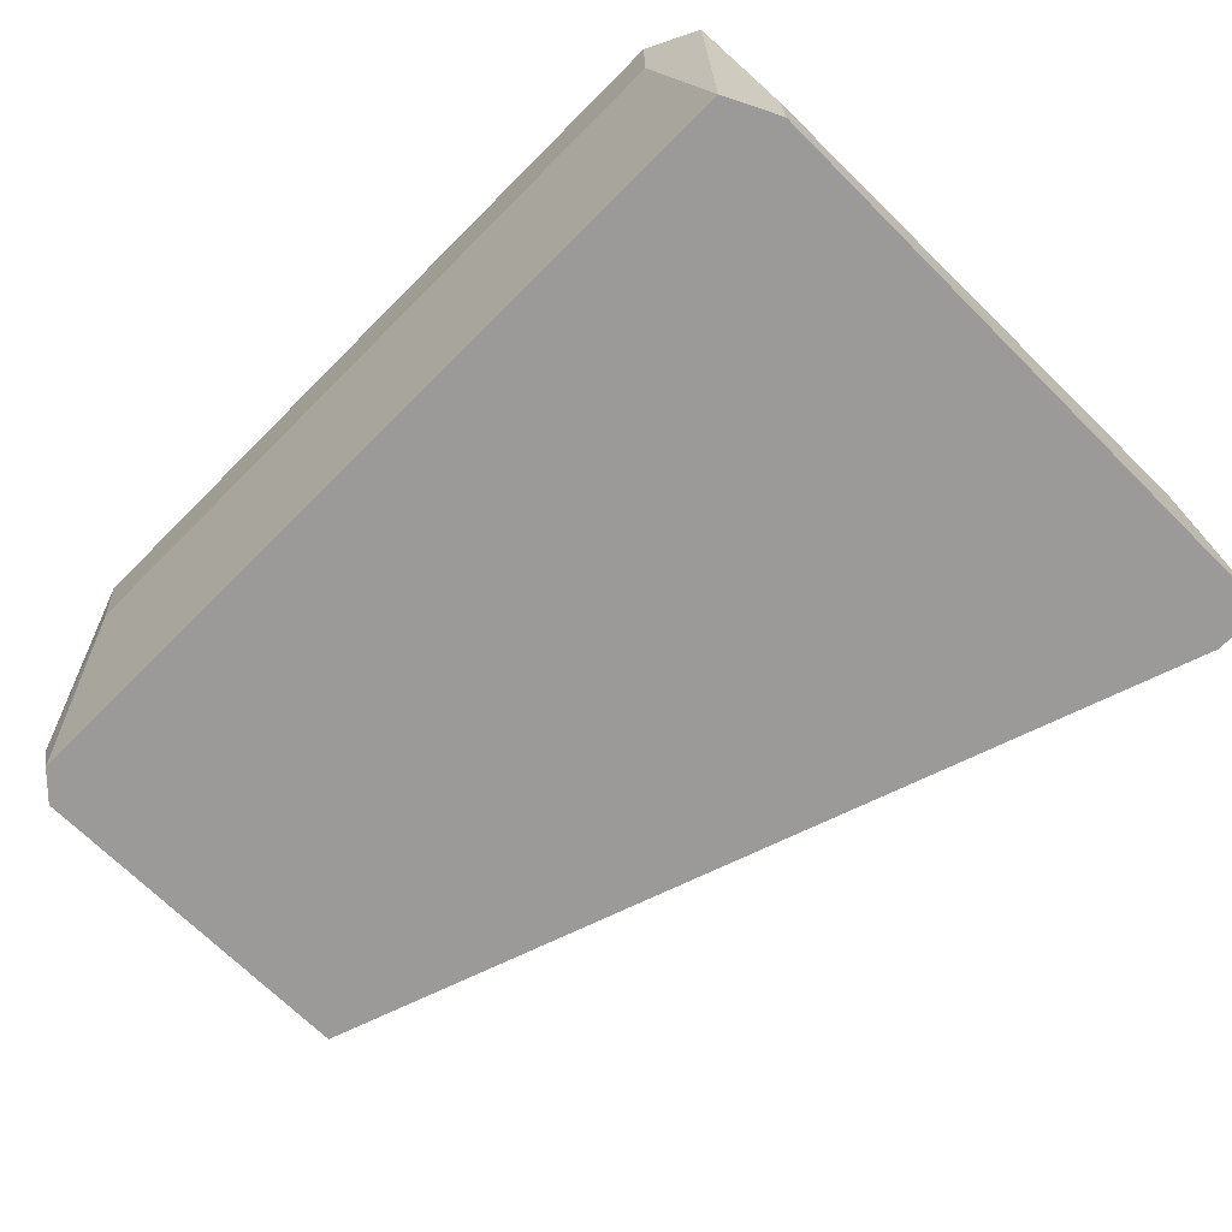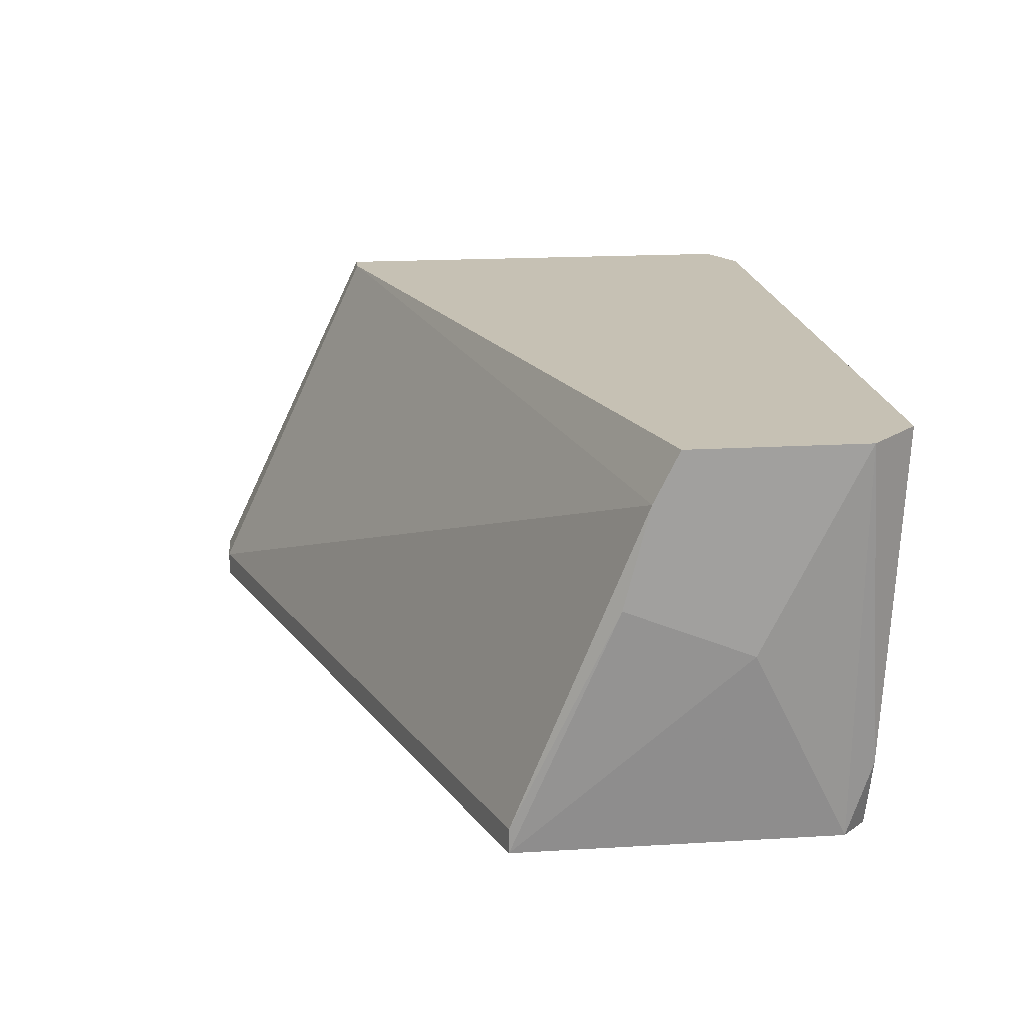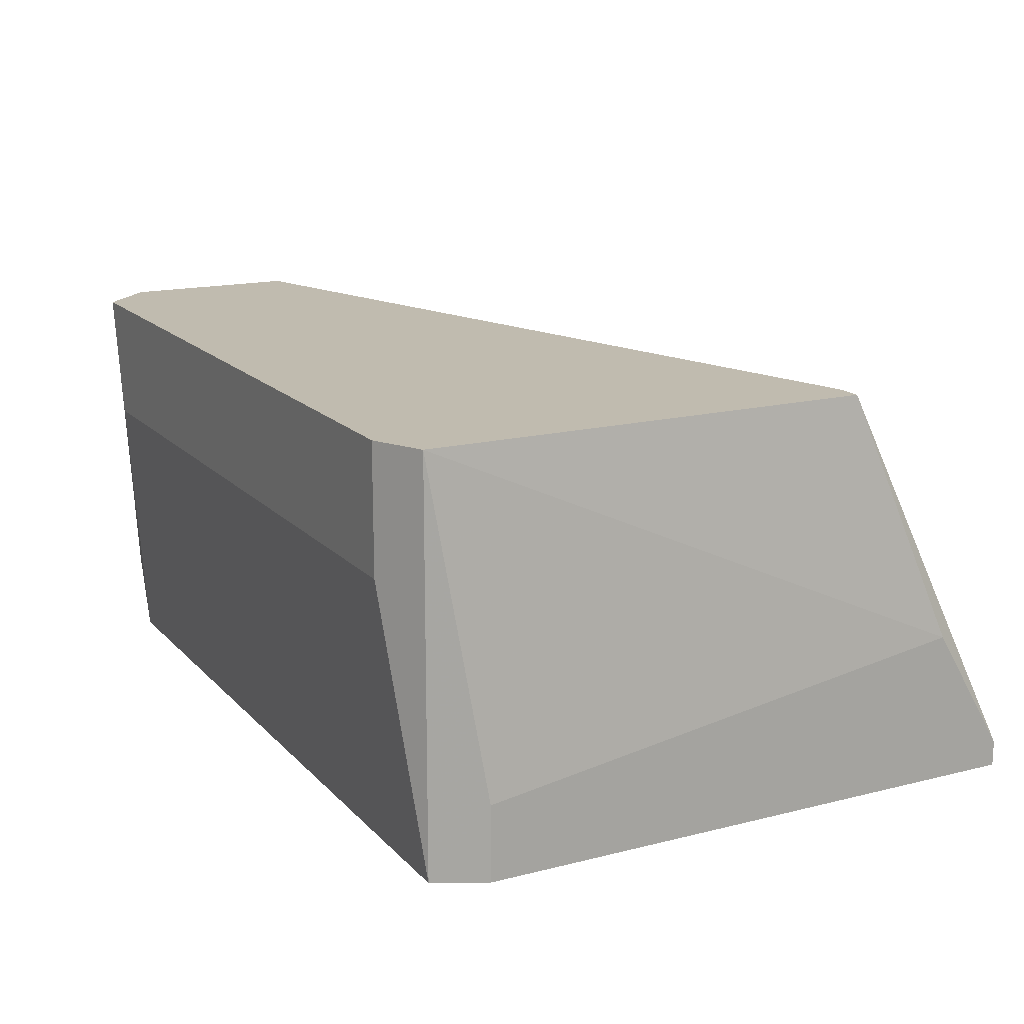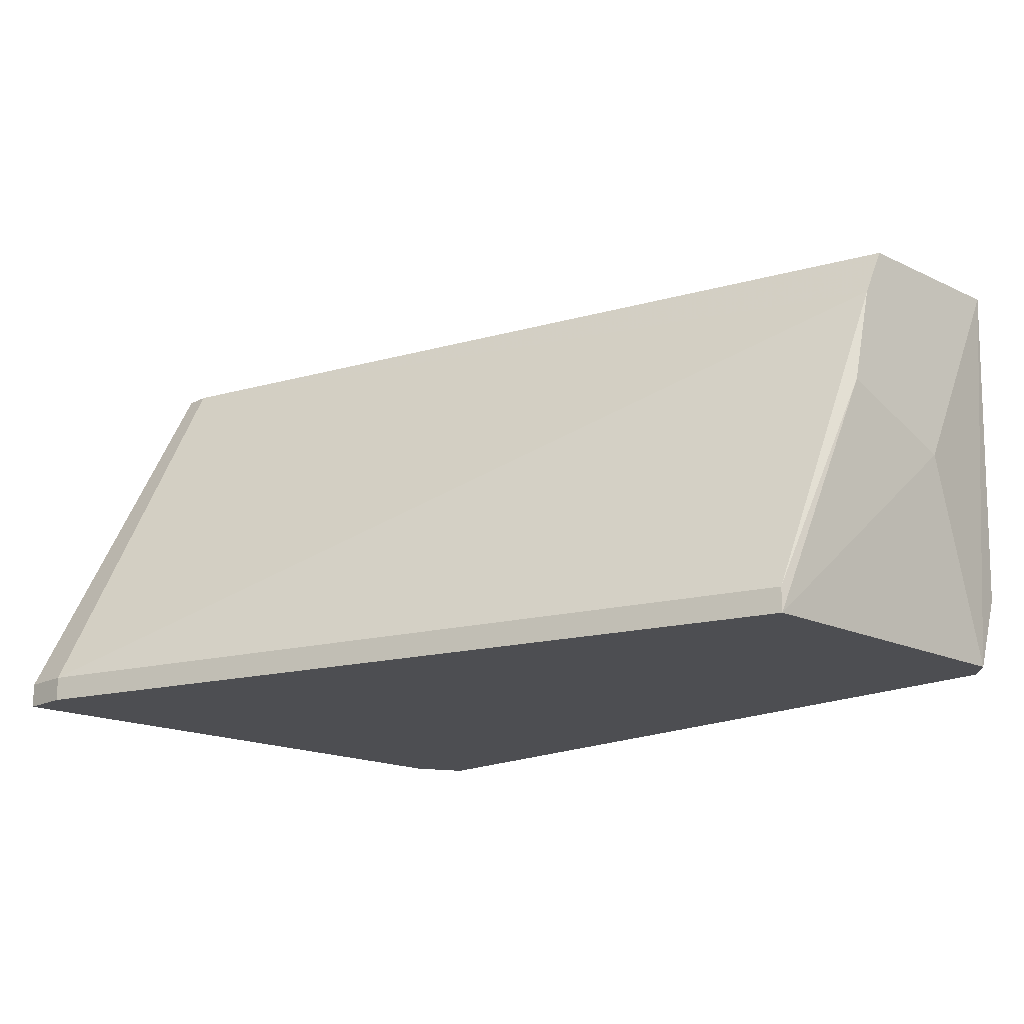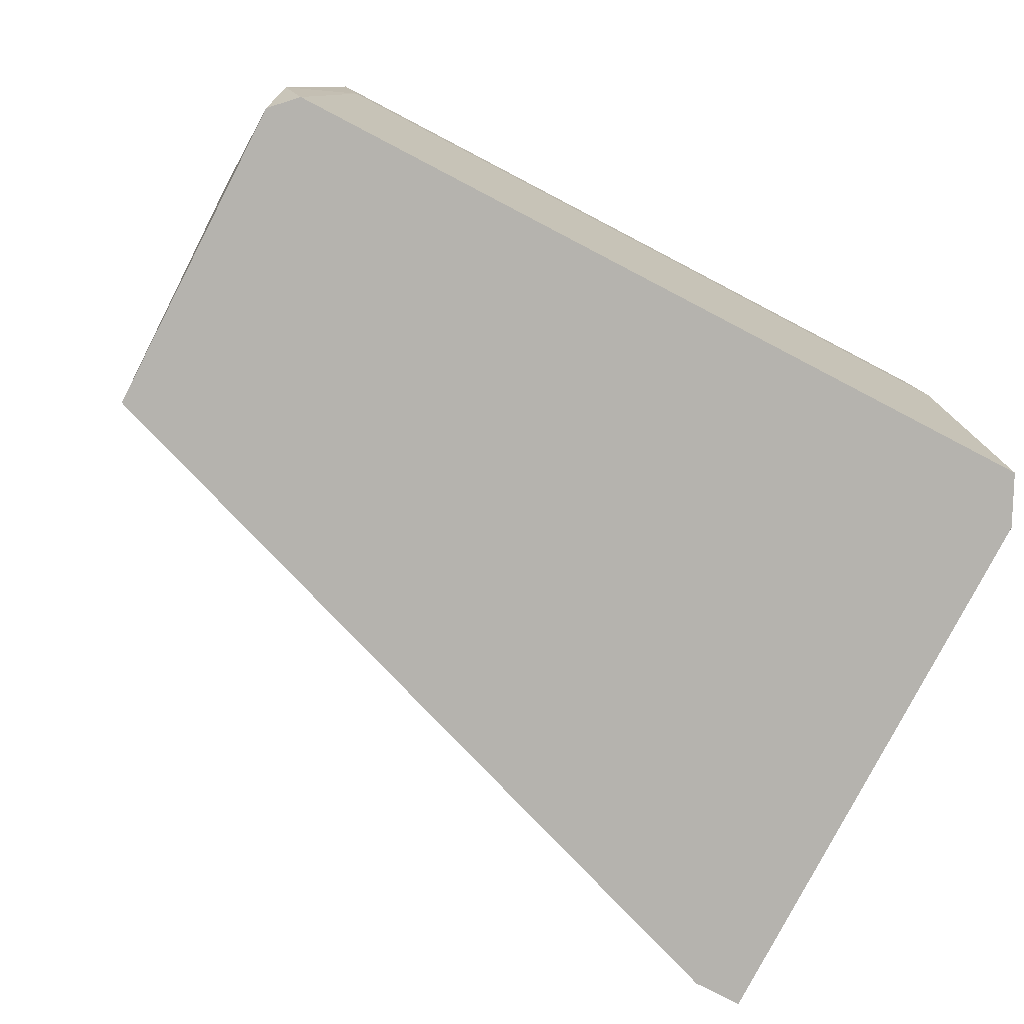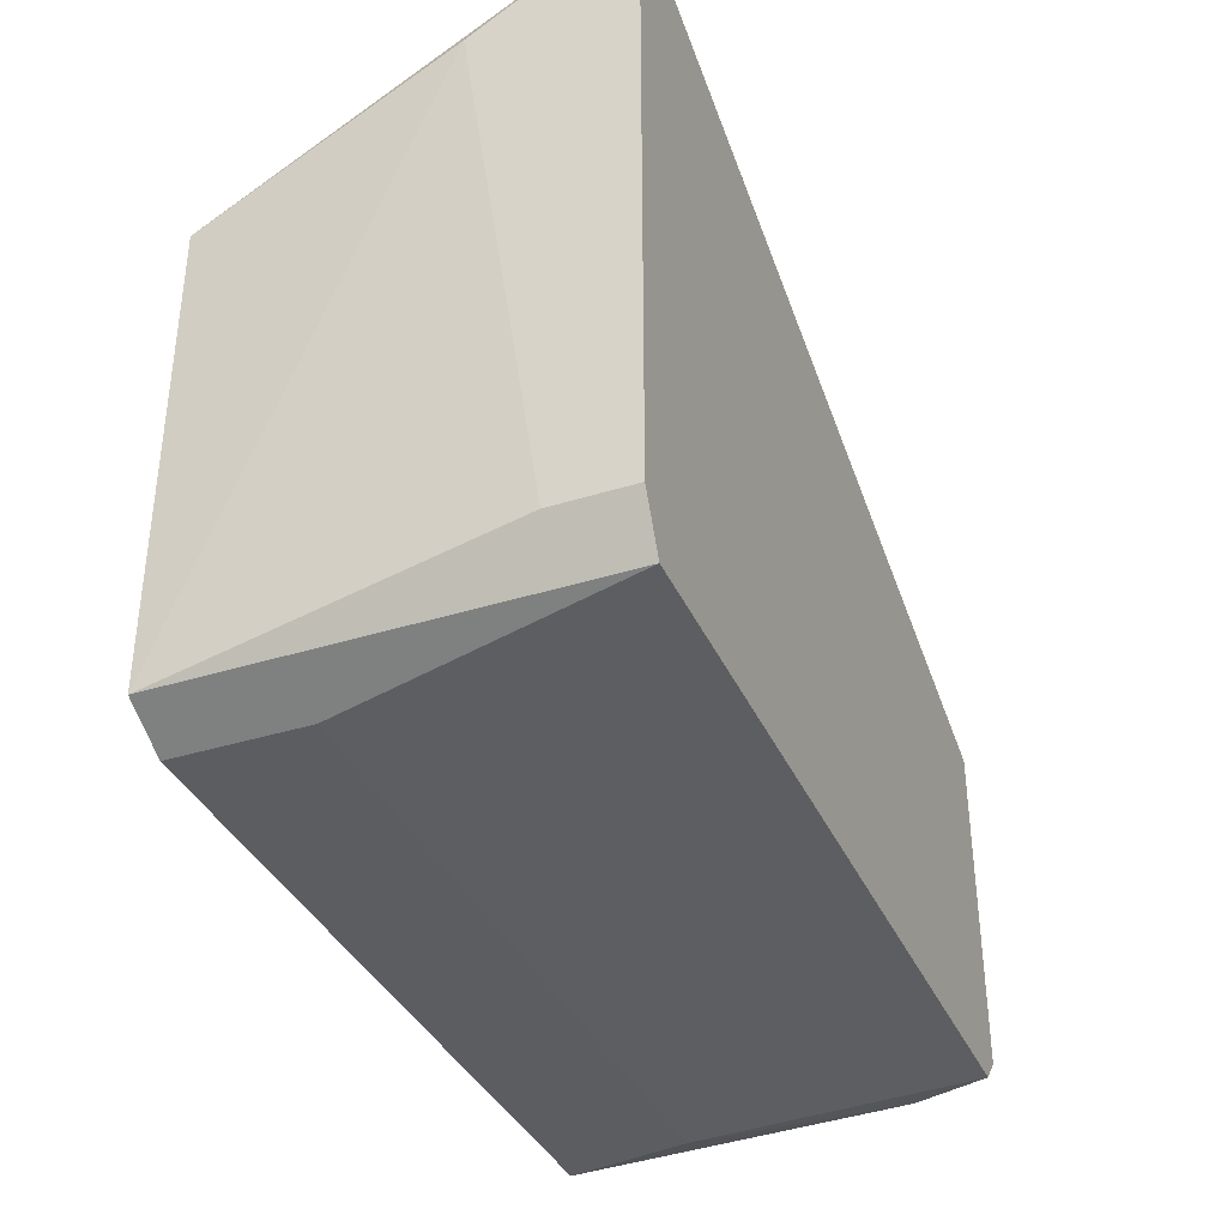
<metadata>
{"format":"obj","ext":"obj","renderer":"f3d","projection":"perspective","resolution":1024,"background":"white","views":[{"elev":-69.5,"azim":-134.9,"up":"+Y"},{"elev":18.6,"azim":83.5,"up":"+Y"},{"elev":16.1,"azim":-117.6,"up":"+Y"},{"elev":-17.2,"azim":46.3,"up":"+Y"},{"elev":-79.9,"azim":152.5,"up":"+Y"},{"elev":-36.7,"azim":-67.9,"up":"+Z"}]}
</metadata>
<code>
v 0.01715 0.0294 -0.08994
v -0.02414 0.0294 -0.08994
v -0.02414 0.03653 -0.08994
v -0.02699 0.03653 -0.06289
v -0.02699 0.03653 -0.08852
v -0.02699 0.01374 -0.08852
v 0.02143 0.03368 -0.0757
v 0.02143 0.02798 -0.07427
v 0.02143 0.02513 -0.0814
v 0.02143 0.03653 -0.08709
v 0.02143 0.03653 -0.07712
v 0.01858 0.03653 -0.08994
v 0.01858 0.01374 -0.08852
v -0.02557 0.01517 -0.05292
v -0.02557 0.03653 -0.06289
v -0.02557 0.01374 -0.05292
v -0.02841 0.01801 -0.08567
v -0.02841 0.02229 -0.0572
v -0.02841 0.01517 -0.05292
v -0.02841 0.01374 -0.05292
v -0.02841 0.01374 -0.08567
v 0.02 0.01801 -0.08852
v 0.02 0.01517 -0.06859
v 0.02 0.01374 -0.06859
v 0.02 0.01374 -0.08709
f 13 1 22
f 6 25 24
f 2 6 5
f 4 12 5
f 12 4 11
f 6 24 16
f 6 2 13
f 25 6 13
f 4 19 14
f 16 24 14
f 19 16 14
f 5 6 17
f 11 8 10
f 12 11 10
f 24 8 23
f 14 24 23
f 19 4 18
f 4 5 18
f 17 19 18
f 5 17 18
f 12 2 3
f 2 5 3
f 5 12 3
f 11 4 15
f 4 14 15
f 15 14 7
f 8 11 7
f 23 8 7
f 14 23 7
f 11 15 7
f 2 12 1
f 13 2 1
f 6 16 21
f 17 6 21
f 19 17 21
f 8 24 9
f 24 25 9
f 10 8 9
f 25 10 9
f 16 19 20
f 21 16 20
f 19 21 20
f 25 13 22
f 10 25 22
f 12 10 22
f 1 12 22

</code>
